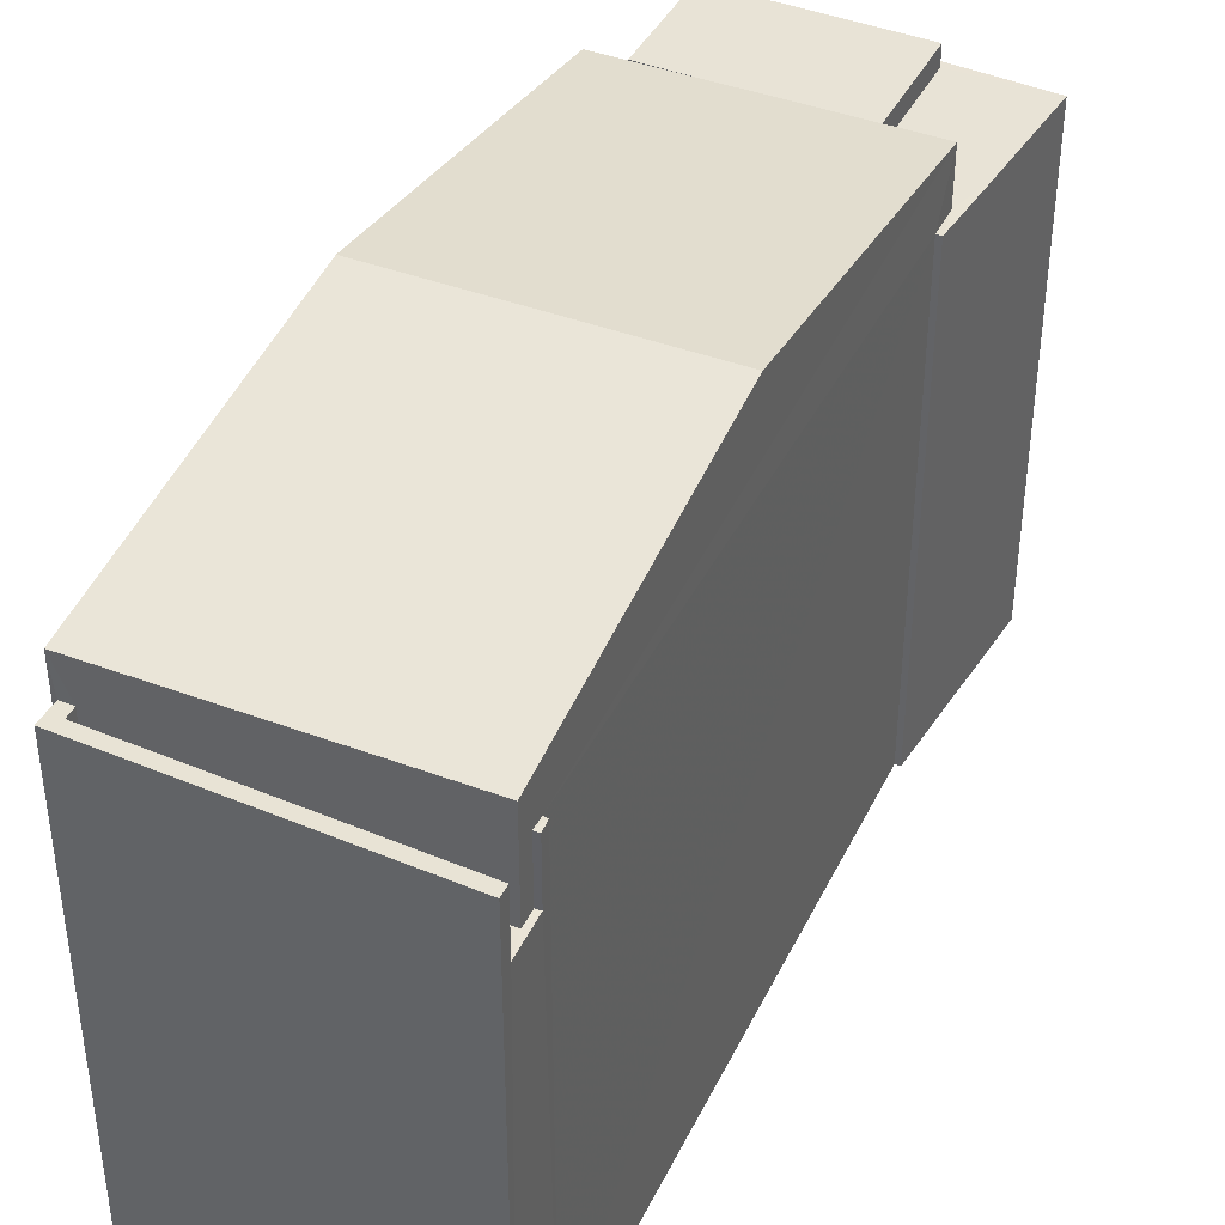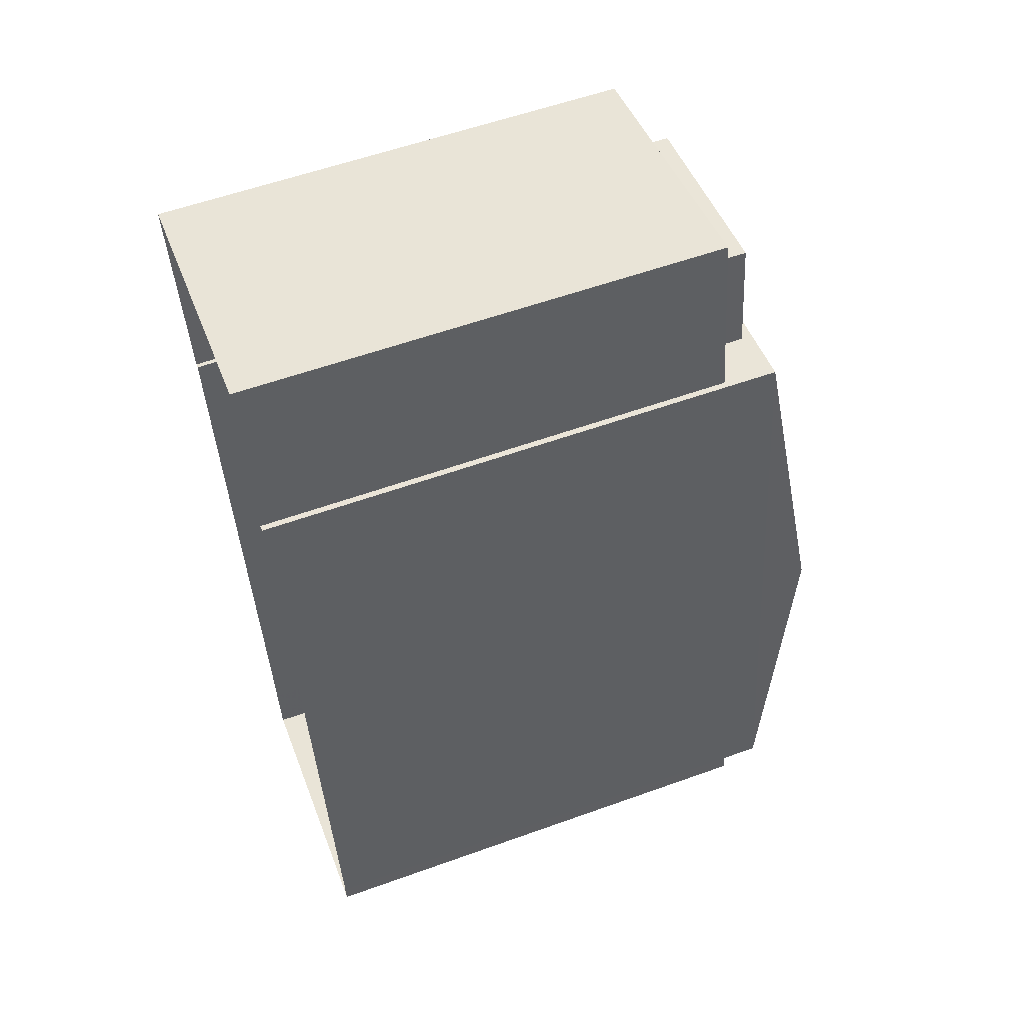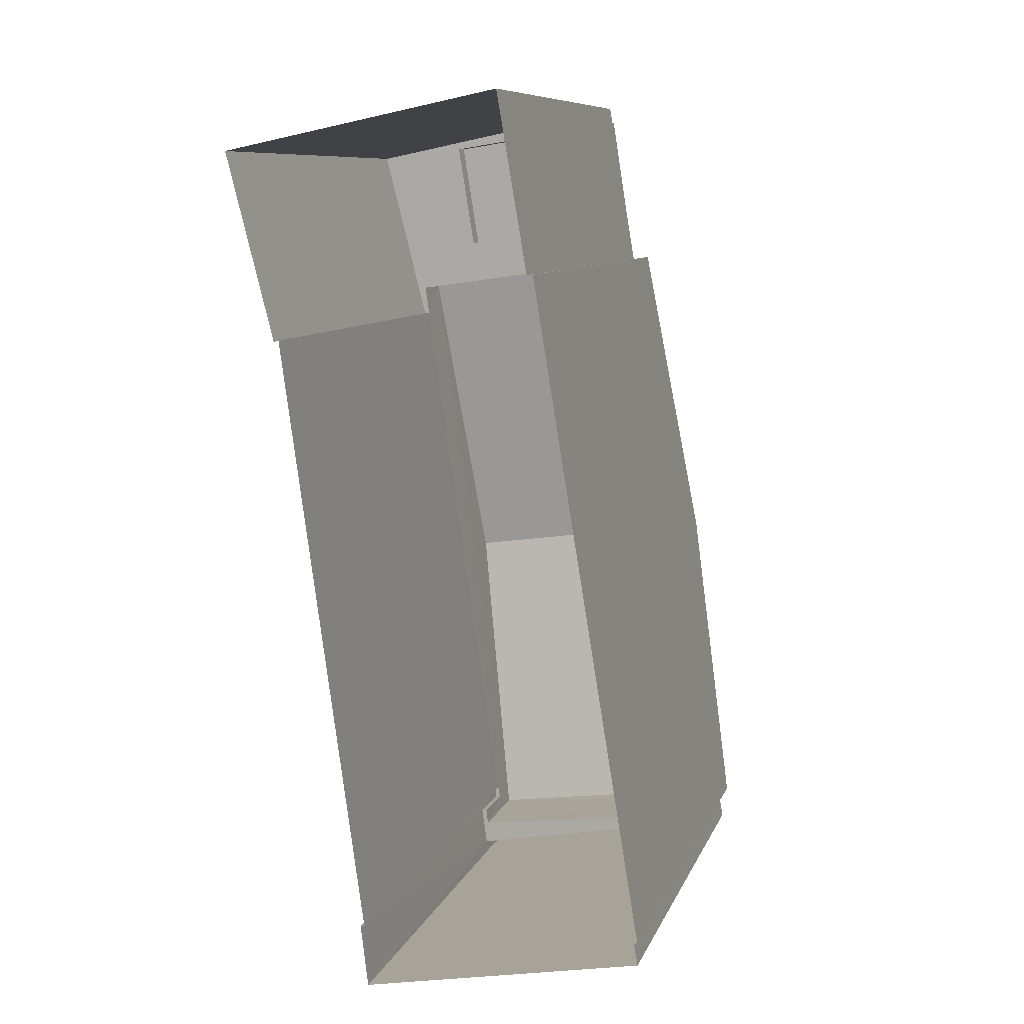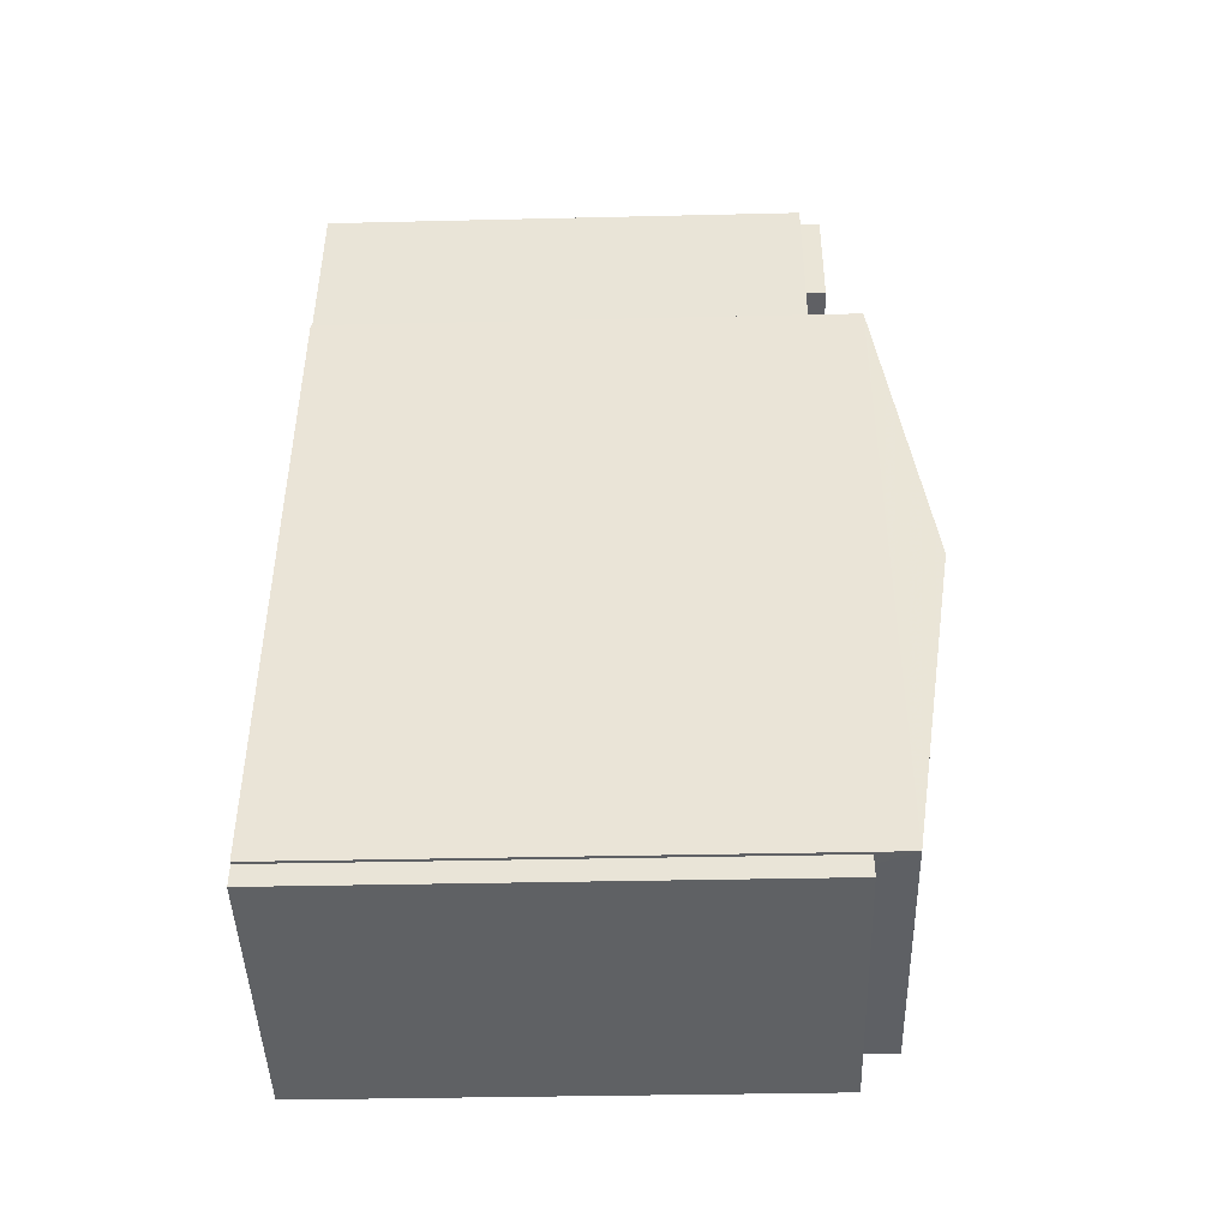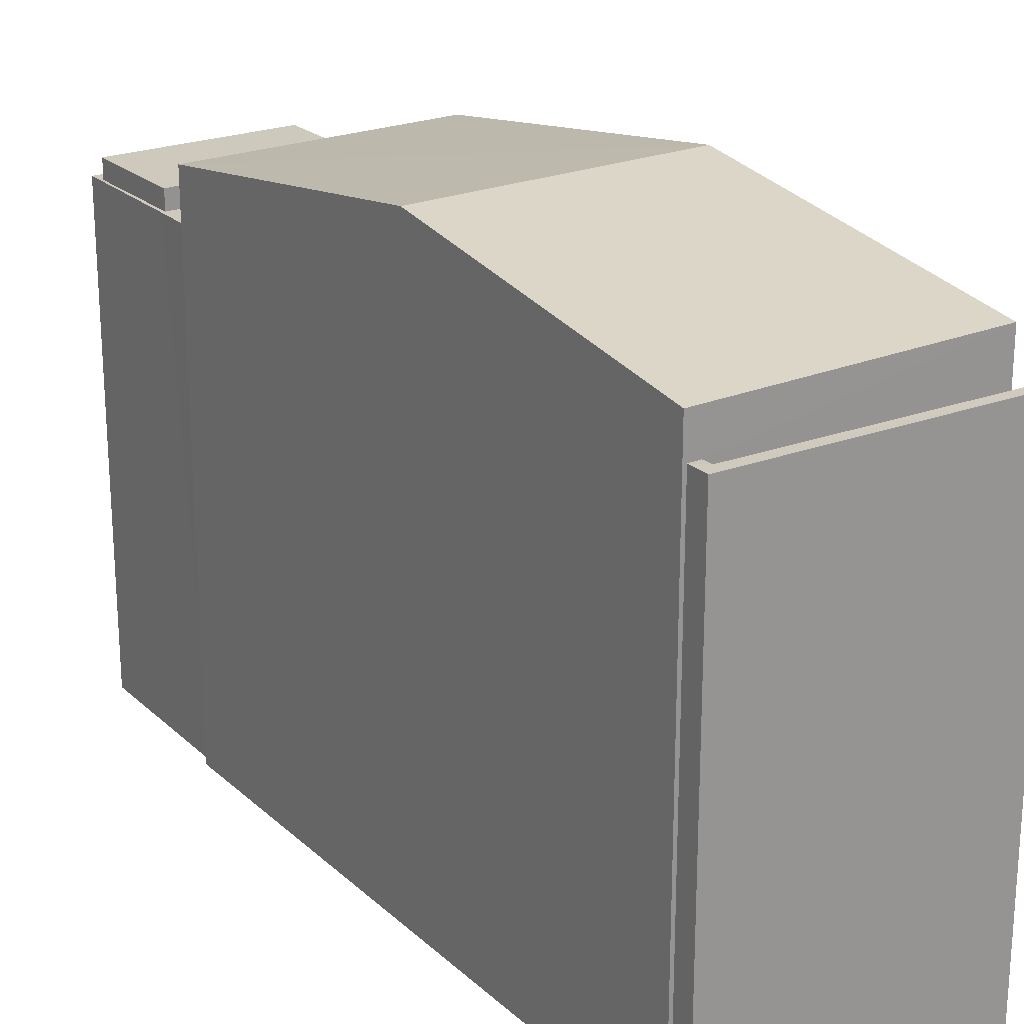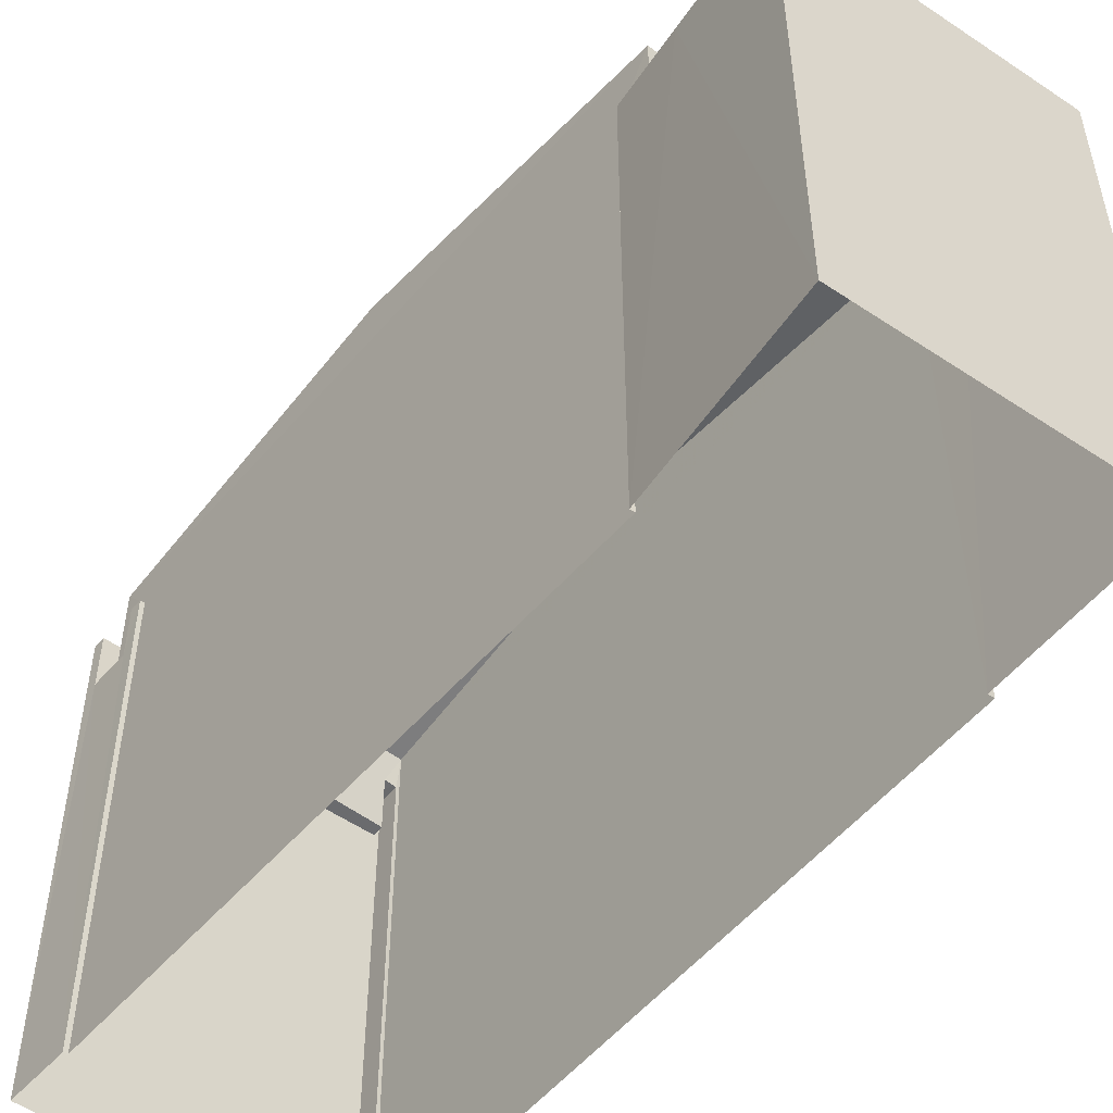
<metadata>
{"format":"obj","ext":"obj","renderer":"f3d","projection":"perspective","resolution":1024,"background":"white","views":[{"elev":41.8,"azim":16.4,"up":"+Z"},{"elev":57.5,"azim":-110.5,"up":"+Y"},{"elev":9.2,"azim":-164.4,"up":"+Y"},{"elev":-35.2,"azim":-88.2,"up":"+Y"},{"elev":22.7,"azim":-43.3,"up":"+Z"},{"elev":-52.4,"azim":132.7,"up":"+Z"}]}
</metadata>
<code>
v -8.903e+04 -9.968e+04 7.936
v -8.903e+04 -9.968e+04 7.936
v -8.903e+04 -9.968e+04 7.936
v -8.904e+04 -9.966e+04 7.935
v -8.903e+04 -9.966e+04 7.935
v -8.904e+04 -9.967e+04 7.936
v -8.904e+04 -9.968e+04 7.936
v -8.904e+04 -9.968e+04 7.936
v -8.903e+04 -9.967e+04 7.935
v -8.903e+04 -9.967e+04 7.935
v -8.904e+04 -9.967e+04 7.936
v -8.904e+04 -9.968e+04 7.936
v -8.904e+04 -9.968e+04 16.31
v -8.903e+04 -9.968e+04 16.31
v -8.904e+04 -9.968e+04 16.31
v -8.903e+04 -9.968e+04 16.31
v -8.904e+04 -9.968e+04 16.31
v -8.904e+04 -9.968e+04 16.31
v -8.903e+04 -9.967e+04 17.74
v -8.904e+04 -9.967e+04 17.74
v -8.903e+04 -9.968e+04 16.93
v -8.903e+04 -9.968e+04 16.31
v -8.903e+04 -9.968e+04 16.31
v -8.903e+04 -9.968e+04 16.31
v -8.903e+04 -9.968e+04 16.31
v -8.904e+04 -9.968e+04 15.31
v -8.904e+04 -9.968e+04 15.31
v -8.903e+04 -9.968e+04 15.31
v -8.903e+04 -9.968e+04 15.31
v -8.903e+04 -9.968e+04 15.31
v -8.903e+04 -9.968e+04 15.31
v -8.904e+04 -9.968e+04 16.93
v -8.904e+04 -9.967e+04 16.93
v -8.903e+04 -9.967e+04 16.93
v -8.903e+04 -9.966e+04 16.04
v -8.903e+04 -9.966e+04 16.04
v -8.903e+04 -9.967e+04 16.04
v -8.903e+04 -9.967e+04 16.04
v -8.904e+04 -9.966e+04 16.04
v -8.904e+04 -9.967e+04 16.04
v -8.904e+04 -9.967e+04 16.04
v -8.904e+04 -9.966e+04 16.04
v -8.903e+04 -9.967e+04 16.04
v -8.903e+04 -9.967e+04 16.04
v -8.903e+04 -9.967e+04 16.04
v -8.904e+04 -9.967e+04 16.04
v -8.903e+04 -9.967e+04 16.37
v -8.904e+04 -9.966e+04 16.37
v -8.904e+04 -9.967e+04 16.37
v -8.903e+04 -9.966e+04 16.37
f 1 2 3
f 4 5 6
f 2 7 8
f 5 9 10
f 6 8 11
f 11 8 12
f 10 3 6
f 3 2 8
f 5 10 6
f 6 3 8
f 13 14 15
f 14 16 15
f 17 13 15
f 18 17 15
f 19 20 21
f 22 23 24
f 25 22 24
f 26 27 28
f 29 28 30
f 30 28 31
f 28 27 31
f 21 20 32
f 33 19 34
f 35 36 37
f 37 36 38
f 39 40 41
f 42 36 35
f 39 42 40
f 42 39 36
f 43 44 45
f 46 45 38
f 40 46 41
f 44 37 45
f 41 46 38
f 45 37 38
f 20 19 33
f 47 48 49
f 47 50 48
f 37 9 5
f 5 35 37
f 44 9 37
f 19 21 34
f 38 50 47
f 38 36 50
f 40 4 6
f 6 46 40
f 42 4 40
f 39 48 50
f 36 39 50
f 39 49 48
f 39 41 49
f 6 11 46
f 11 33 46
f 46 34 45
f 46 33 34
f 4 35 5
f 4 42 35
f 41 47 49
f 41 38 47
f 29 30 23
f 22 29 23
f 26 15 27
f 26 18 15
f 13 17 8
f 7 13 8
f 22 21 28
f 21 25 34
f 45 34 43
f 29 22 28
f 10 43 3
f 43 25 3
f 21 22 25
f 34 25 43
f 26 28 18
f 8 17 12
f 28 21 18
f 12 17 32
f 18 21 32
f 17 18 32
f 12 33 11
f 12 32 33
f 15 16 31
f 27 15 31
f 2 13 7
f 2 14 13
f 20 33 32
f 25 24 1
f 3 25 1
f 24 30 1
f 1 31 2
f 31 14 2
f 24 23 30
f 31 16 14
f 1 30 31
f 43 9 44
f 43 10 9

</code>
